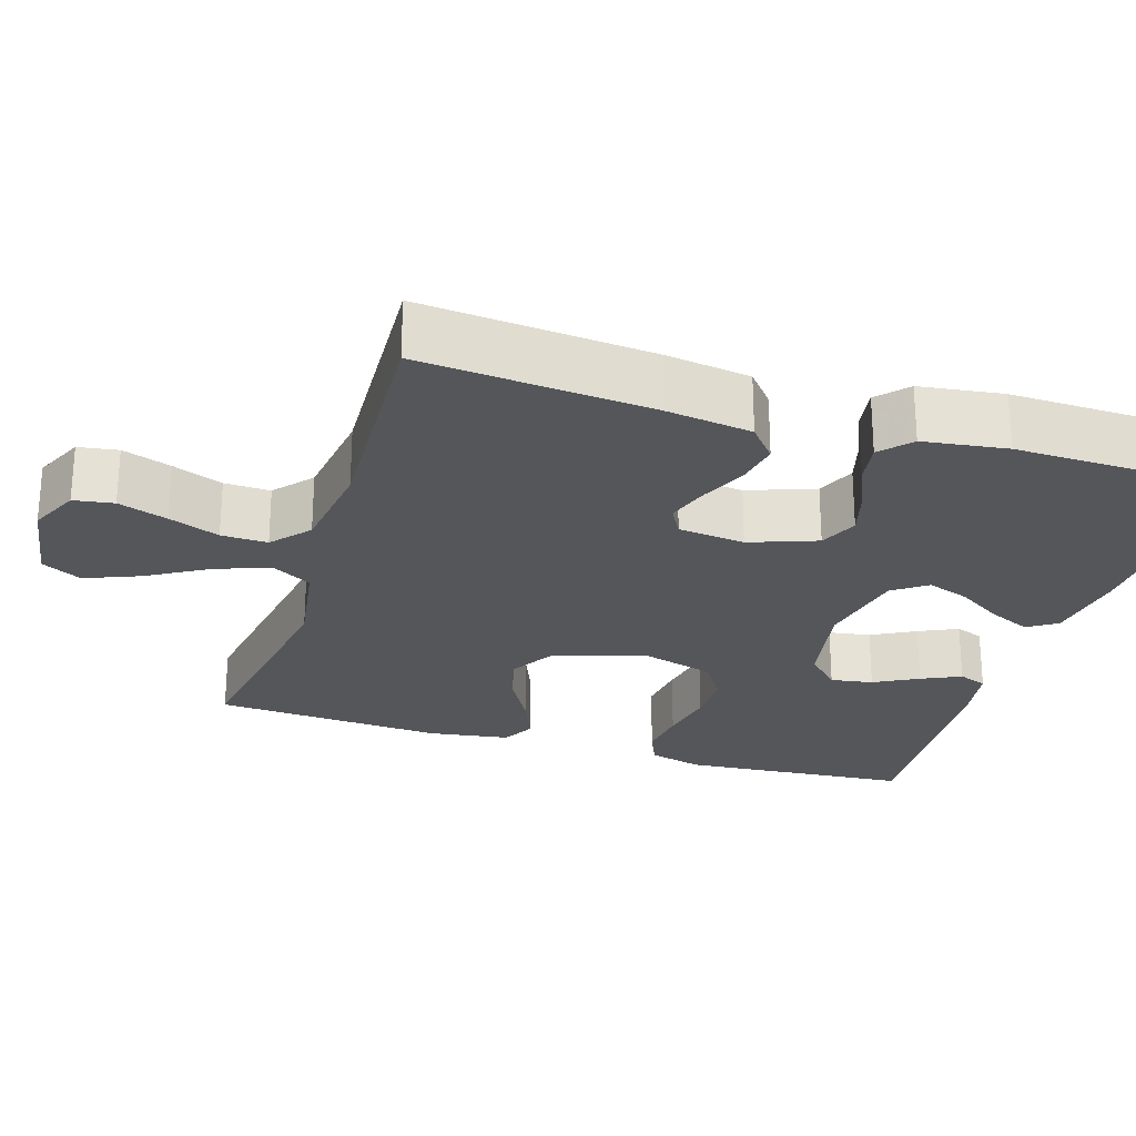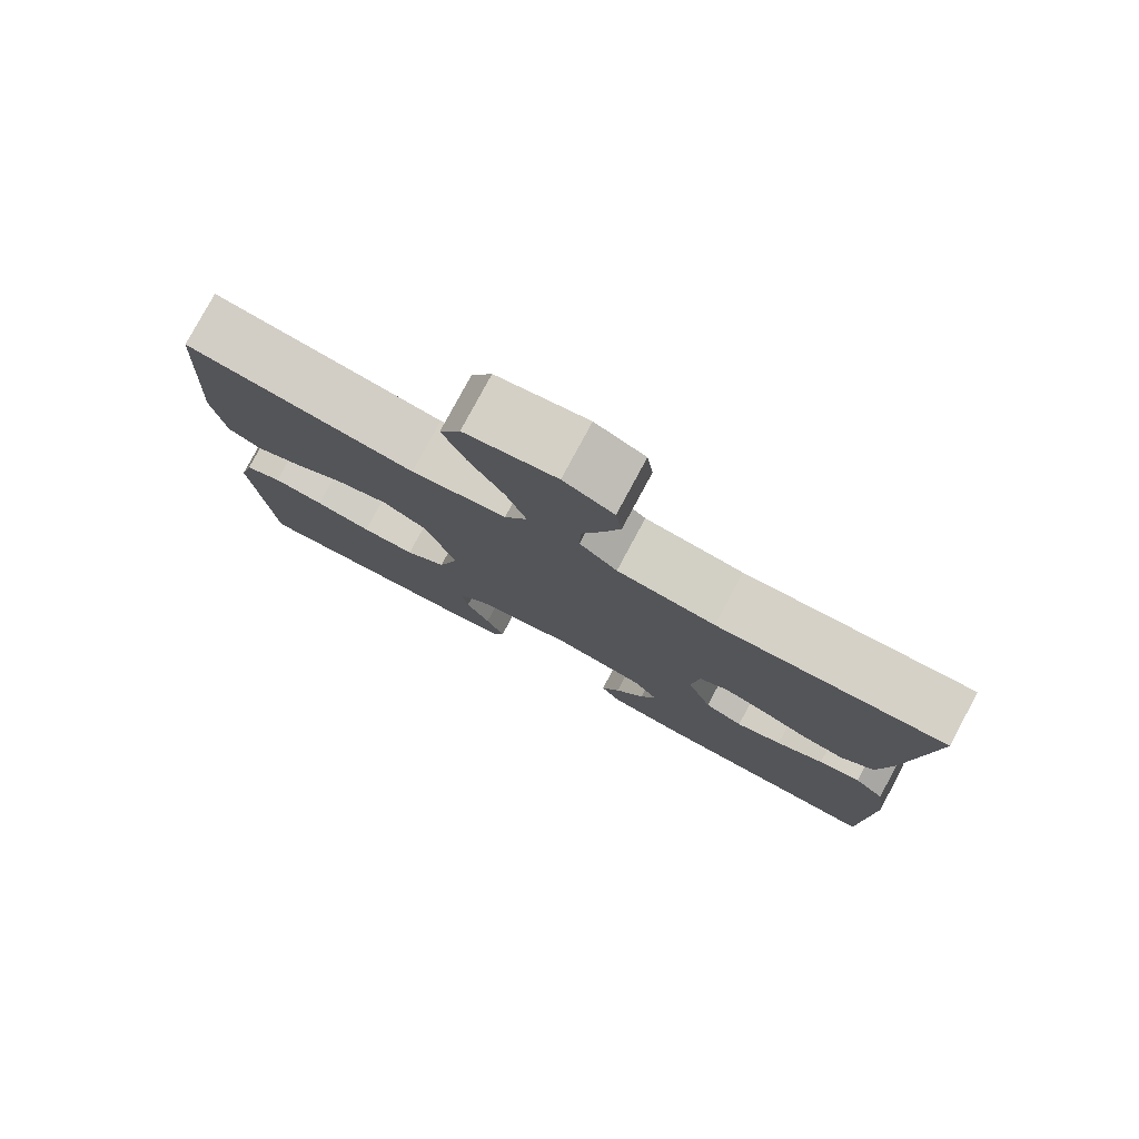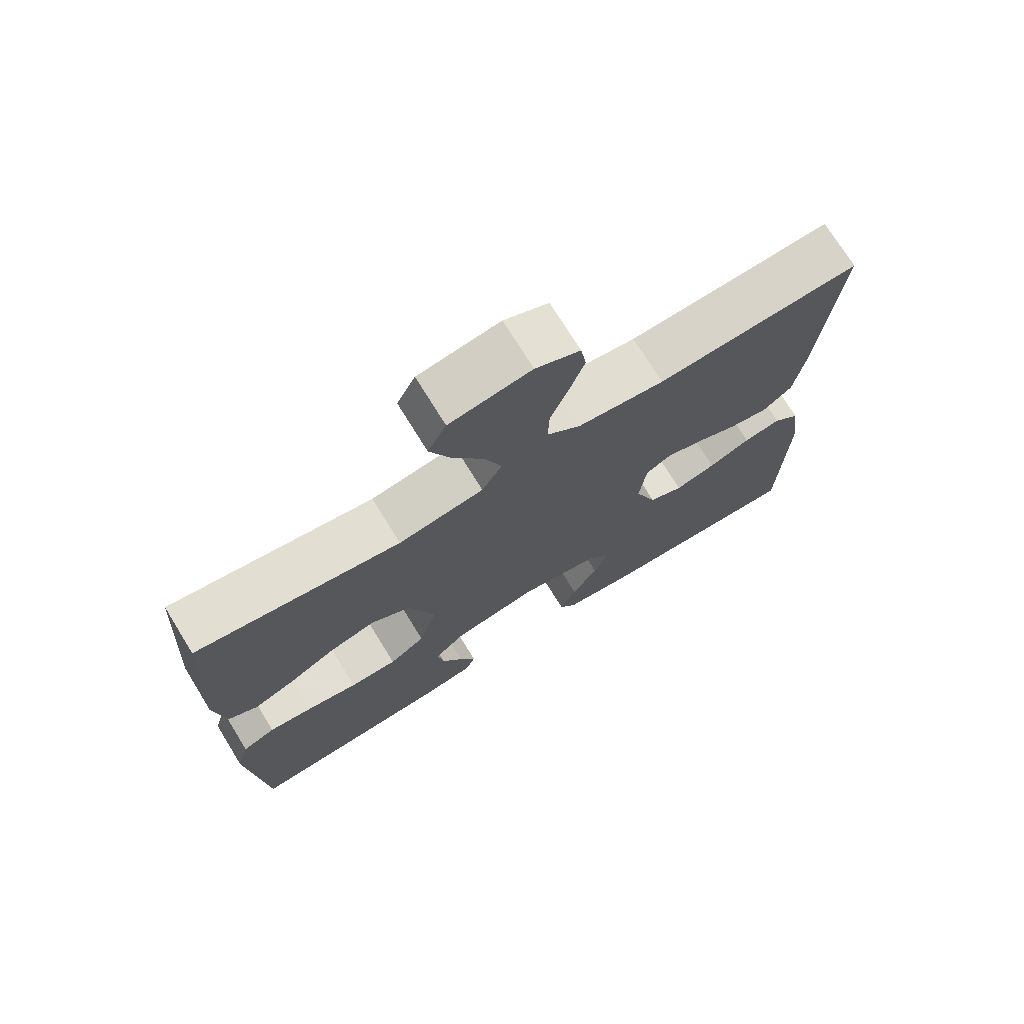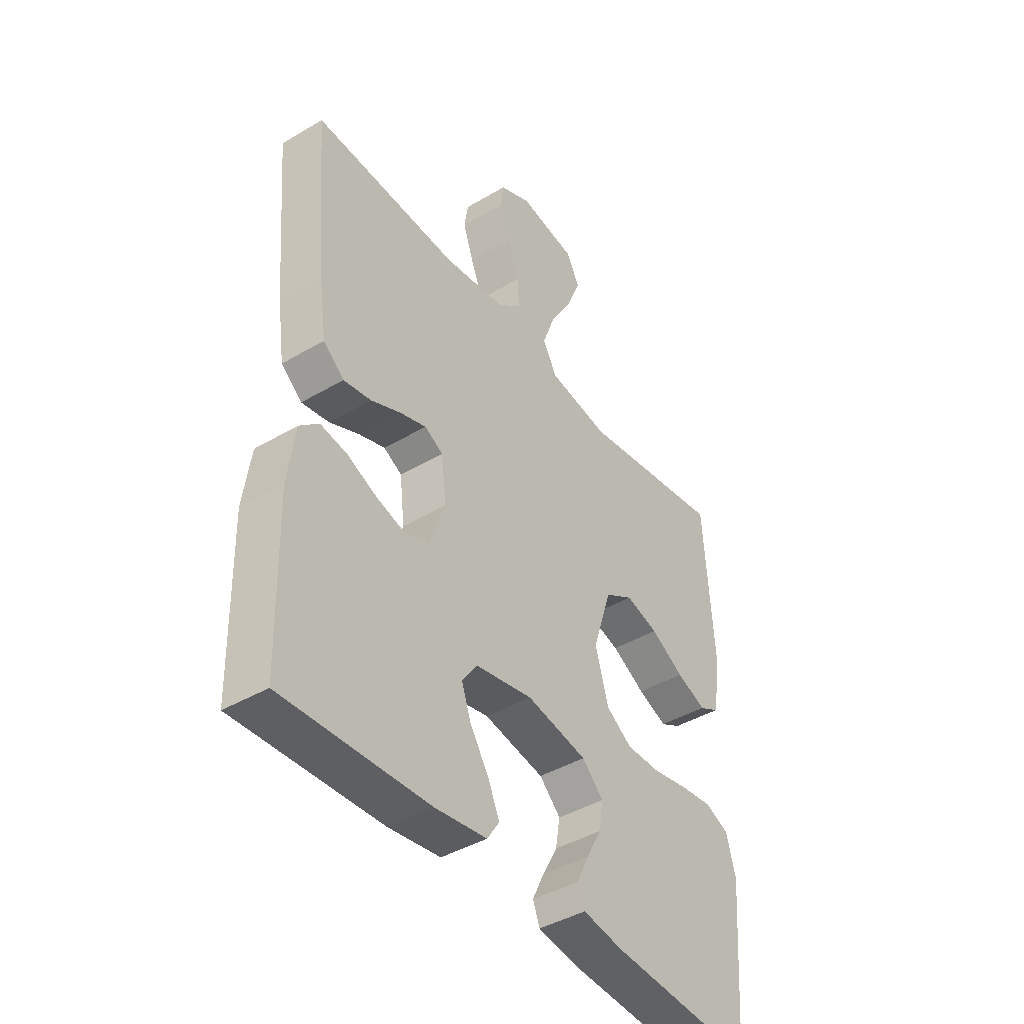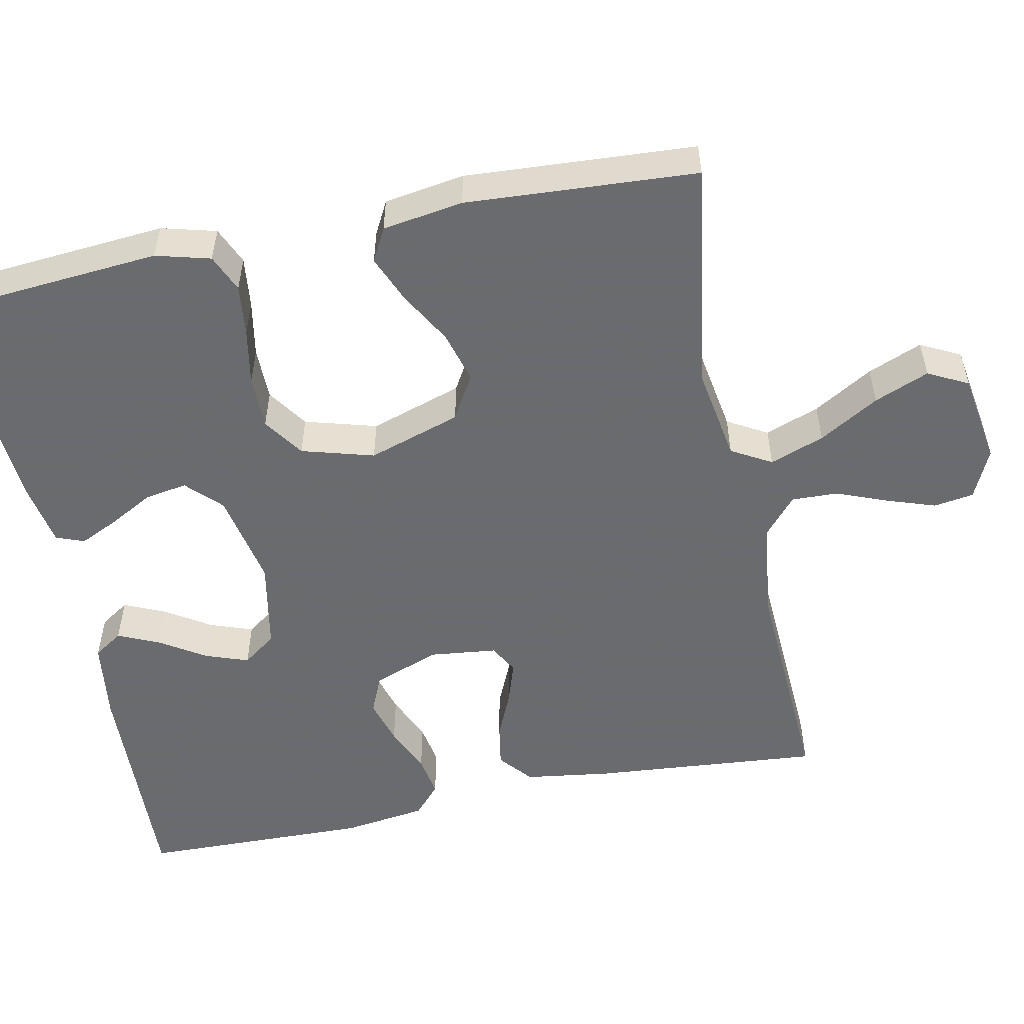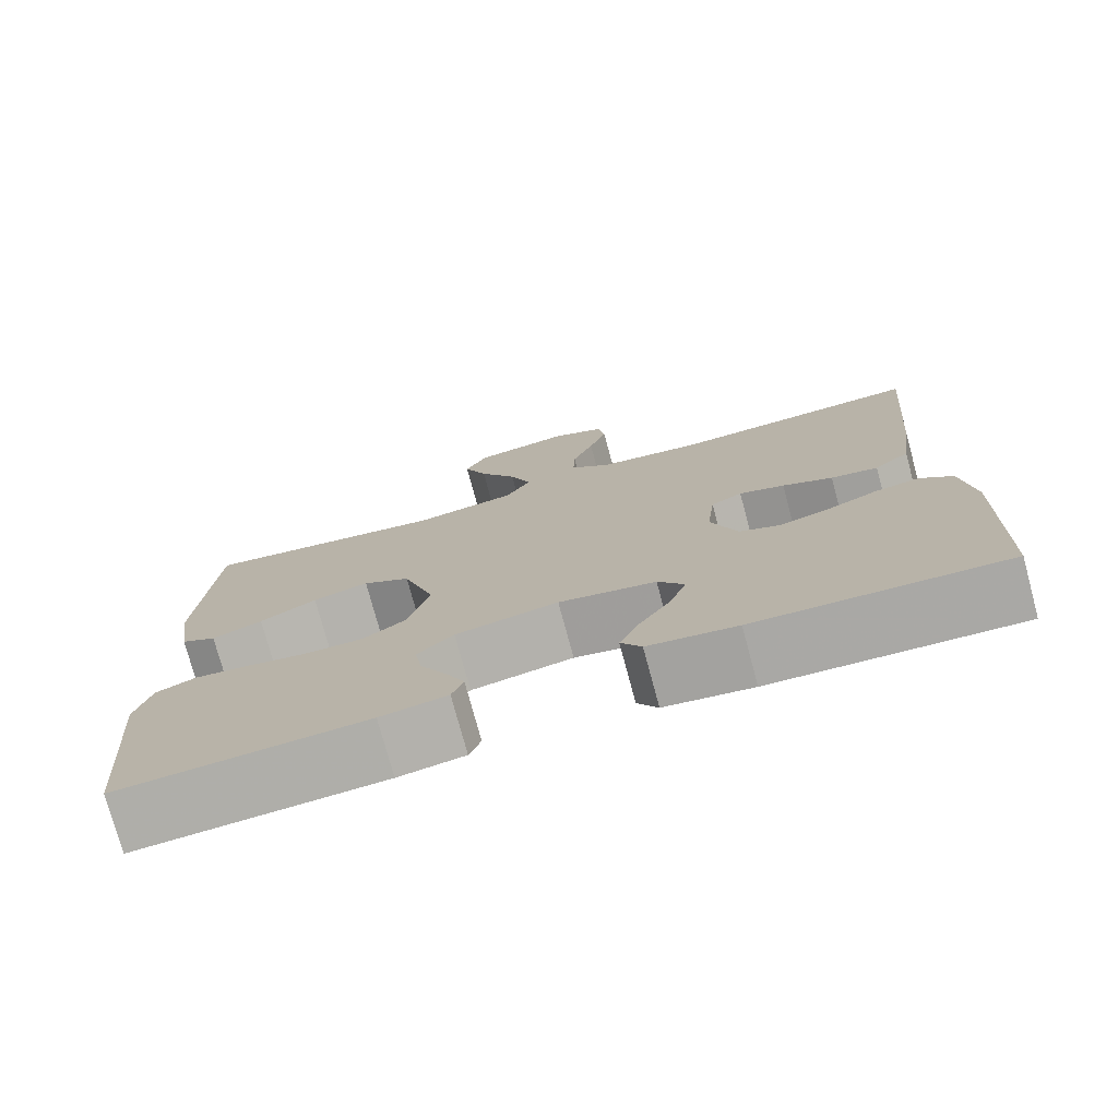
<metadata>
{"format":"obj","ext":"obj","renderer":"f3d","projection":"perspective","resolution":1024,"background":"white","views":[{"elev":-25.3,"azim":72.6,"up":"+Y"},{"elev":78.9,"azim":28.2,"up":"+Z"},{"elev":73.3,"azim":-31.6,"up":"+Z"},{"elev":-42.4,"azim":125.3,"up":"+Z"},{"elev":-53.3,"azim":-78.3,"up":"+Y"},{"elev":-76.1,"azim":15.1,"up":"+Z"}]}
</metadata>
<code>
v -0.5 0.07 0.5
v -0.2 0.07 0.453
v -0.075 0.07 0.473
v -0.045 0.07 0.525
v -0.071 0.07 0.596
v -0.117 0.07 0.674
v -0.146 0.07 0.745
v -0.119 0.07 0.797
v 0 0.07 0.816
v 0.065 0.07 0.786
v 0.073 0.07 0.734
v 0.051 0.07 0.67
v 0.025 0.07 0.604
v 0.023 0.07 0.544
v 0.072 0.07 0.502
v 0.2 0.07 0.485
v 0.5 0.07 0.5
v 0.474 0.07 0.2
v 0.458 0.07 0.089
v 0.415 0.07 0.053
v 0.358 0.07 0.063
v 0.297 0.07 0.09
v 0.242 0.07 0.108
v 0.204 0.07 0.087
v 0.194 0.07 0
v 0.226 0.07 -0.087
v 0.276 0.07 -0.109
v 0.336 0.07 -0.092
v 0.398 0.07 -0.065
v 0.453 0.07 -0.056
v 0.492 0.07 -0.091
v 0.507 0.07 -0.2
v 0.5 0.07 -0.5
v 0.2 0.07 -0.487
v 0.093 0.07 -0.472
v 0.068 0.07 -0.434
v 0.092 0.07 -0.38
v 0.13 0.07 -0.321
v 0.15 0.07 -0.265
v 0.118 0.07 -0.221
v 0 0.07 -0.198
v -0.125 0.07 -0.222
v -0.169 0.07 -0.265
v -0.16 0.07 -0.32
v -0.129 0.07 -0.377
v -0.105 0.07 -0.428
v -0.119 0.07 -0.465
v -0.2 0.07 -0.479
v -0.5 0.07 -0.5
v -0.524 0.07 -0.2
v -0.505 0.07 -0.129
v -0.456 0.07 -0.108
v -0.389 0.07 -0.116
v -0.315 0.07 -0.13
v -0.245 0.07 -0.13
v -0.192 0.07 -0.094
v -0.165 0.07 0
v -0.204 0.07 0.121
v -0.262 0.07 0.155
v -0.33 0.07 0.136
v -0.399 0.07 0.097
v -0.46 0.07 0.072
v -0.503 0.07 0.095
v -0.519 0.07 0.2
v -0.5 0 0.5
v -0.2 0 0.453
v -0.075 0 0.473
v -0.045 0 0.525
v -0.071 0 0.596
v -0.117 0 0.674
v -0.146 0 0.745
v -0.119 0 0.797
v 0 0 0.816
v 0.065 0 0.786
v 0.073 0 0.734
v 0.051 0 0.67
v 0.025 0 0.604
v 0.023 0 0.544
v 0.072 0 0.502
v 0.2 0 0.485
v 0.5 0 0.5
v 0.474 0 0.2
v 0.458 0 0.089
v 0.415 0 0.053
v 0.358 0 0.063
v 0.297 0 0.09
v 0.242 0 0.108
v 0.204 0 0.087
v 0.194 0 0
v 0.226 0 -0.087
v 0.276 0 -0.109
v 0.336 0 -0.092
v 0.398 0 -0.065
v 0.453 0 -0.056
v 0.492 0 -0.091
v 0.507 0 -0.2
v 0.5 0 -0.5
v 0.2 0 -0.487
v 0.093 0 -0.472
v 0.068 0 -0.434
v 0.092 0 -0.38
v 0.13 0 -0.321
v 0.15 0 -0.265
v 0.118 0 -0.221
v 0 0 -0.198
v -0.125 0 -0.222
v -0.169 0 -0.265
v -0.16 0 -0.32
v -0.129 0 -0.377
v -0.105 0 -0.428
v -0.119 0 -0.465
v -0.2 0 -0.479
v -0.5 0 -0.5
v -0.524 0 -0.2
v -0.505 0 -0.129
v -0.456 0 -0.108
v -0.389 0 -0.116
v -0.315 0 -0.13
v -0.245 0 -0.13
v -0.192 0 -0.094
v -0.165 0 0
v -0.204 0 0.121
v -0.262 0 0.155
v -0.33 0 0.136
v -0.399 0 0.097
v -0.46 0 0.072
v -0.503 0 0.095
v -0.519 0 0.2
f 64 1 2
f 63 64 2
f 62 63 2
f 61 62 2
f 60 61 2
f 59 60 2 3
f 58 59 3
f 57 58 3 4
f 52 53 54
f 51 52 54
f 50 51 54
f 49 50 54
f 48 49 54
f 47 48 54
f 46 47 54
f 45 46 54
f 44 45 54
f 43 44 54 55
f 42 43 55 56
f 36 37 38
f 35 36 38
f 34 35 38
f 33 34 38
f 32 33 38
f 31 32 38
f 30 31 38
f 29 30 38
f 28 29 38
f 27 28 38 39
f 26 27 39 40
f 20 21 22
f 19 20 22
f 18 19 22
f 17 18 22
f 16 17 22
f 15 16 22 23
f 14 15 23 24
f 11 12 13
f 10 11 13
f 9 10 13
f 8 9 13
f 7 8 13
f 6 7 13
f 5 6 13
f 4 5 13 14
f 14 24 25
f 4 14 25
f 57 4 25
f 57 25 26
f 56 57 26
f 42 56 26
f 41 42 26
f 26 40 41
f 66 65 128
f 66 128 127
f 66 127 126
f 66 126 125
f 66 125 124
f 67 66 124 123
f 67 123 122
f 68 67 122 121
f 118 117 116
f 118 116 115
f 118 115 114
f 118 114 113
f 118 113 112
f 118 112 111
f 118 111 110
f 118 110 109
f 118 109 108
f 119 118 108 107
f 120 119 107 106
f 102 101 100
f 102 100 99
f 102 99 98
f 102 98 97
f 102 97 96
f 102 96 95
f 102 95 94
f 102 94 93
f 102 93 92
f 103 102 92 91
f 104 103 91 90
f 86 85 84
f 86 84 83
f 86 83 82
f 86 82 81
f 86 81 80
f 87 86 80 79
f 88 87 79 78
f 77 76 75
f 77 75 74
f 77 74 73
f 77 73 72
f 77 72 71
f 77 71 70
f 77 70 69
f 78 77 69 68
f 89 88 78
f 89 78 68
f 89 68 121
f 90 89 121
f 90 121 120
f 90 120 106
f 90 106 105
f 105 104 90
f 1 65 66 2
f 2 66 67 3
f 3 67 68 4
f 4 68 69 5
f 5 69 70 6
f 6 70 71 7
f 7 71 72 8
f 8 72 73 9
f 9 73 74 10
f 10 74 75 11
f 11 75 76 12
f 12 76 77 13
f 13 77 78 14
f 14 78 79 15
f 15 79 80 16
f 16 80 81 17
f 17 81 82 18
f 18 82 83 19
f 19 83 84 20
f 20 84 85 21
f 21 85 86 22
f 22 86 87 23
f 23 87 88 24
f 24 88 89 25
f 25 89 90 26
f 26 90 91 27
f 27 91 92 28
f 28 92 93 29
f 29 93 94 30
f 30 94 95 31
f 31 95 96 32
f 32 96 97 33
f 33 97 98 34
f 34 98 99 35
f 35 99 100 36
f 36 100 101 37
f 37 101 102 38
f 38 102 103 39
f 39 103 104 40
f 40 104 105 41
f 41 105 106 42
f 42 106 107 43
f 43 107 108 44
f 44 108 109 45
f 45 109 110 46
f 46 110 111 47
f 47 111 112 48
f 48 112 113 49
f 49 113 114 50
f 50 114 115 51
f 51 115 116 52
f 52 116 117 53
f 53 117 118 54
f 54 118 119 55
f 55 119 120 56
f 56 120 121 57
f 57 121 122 58
f 58 122 123 59
f 59 123 124 60
f 60 124 125 61
f 61 125 126 62
f 62 126 127 63
f 63 127 128 64
f 64 128 65 1

</code>
